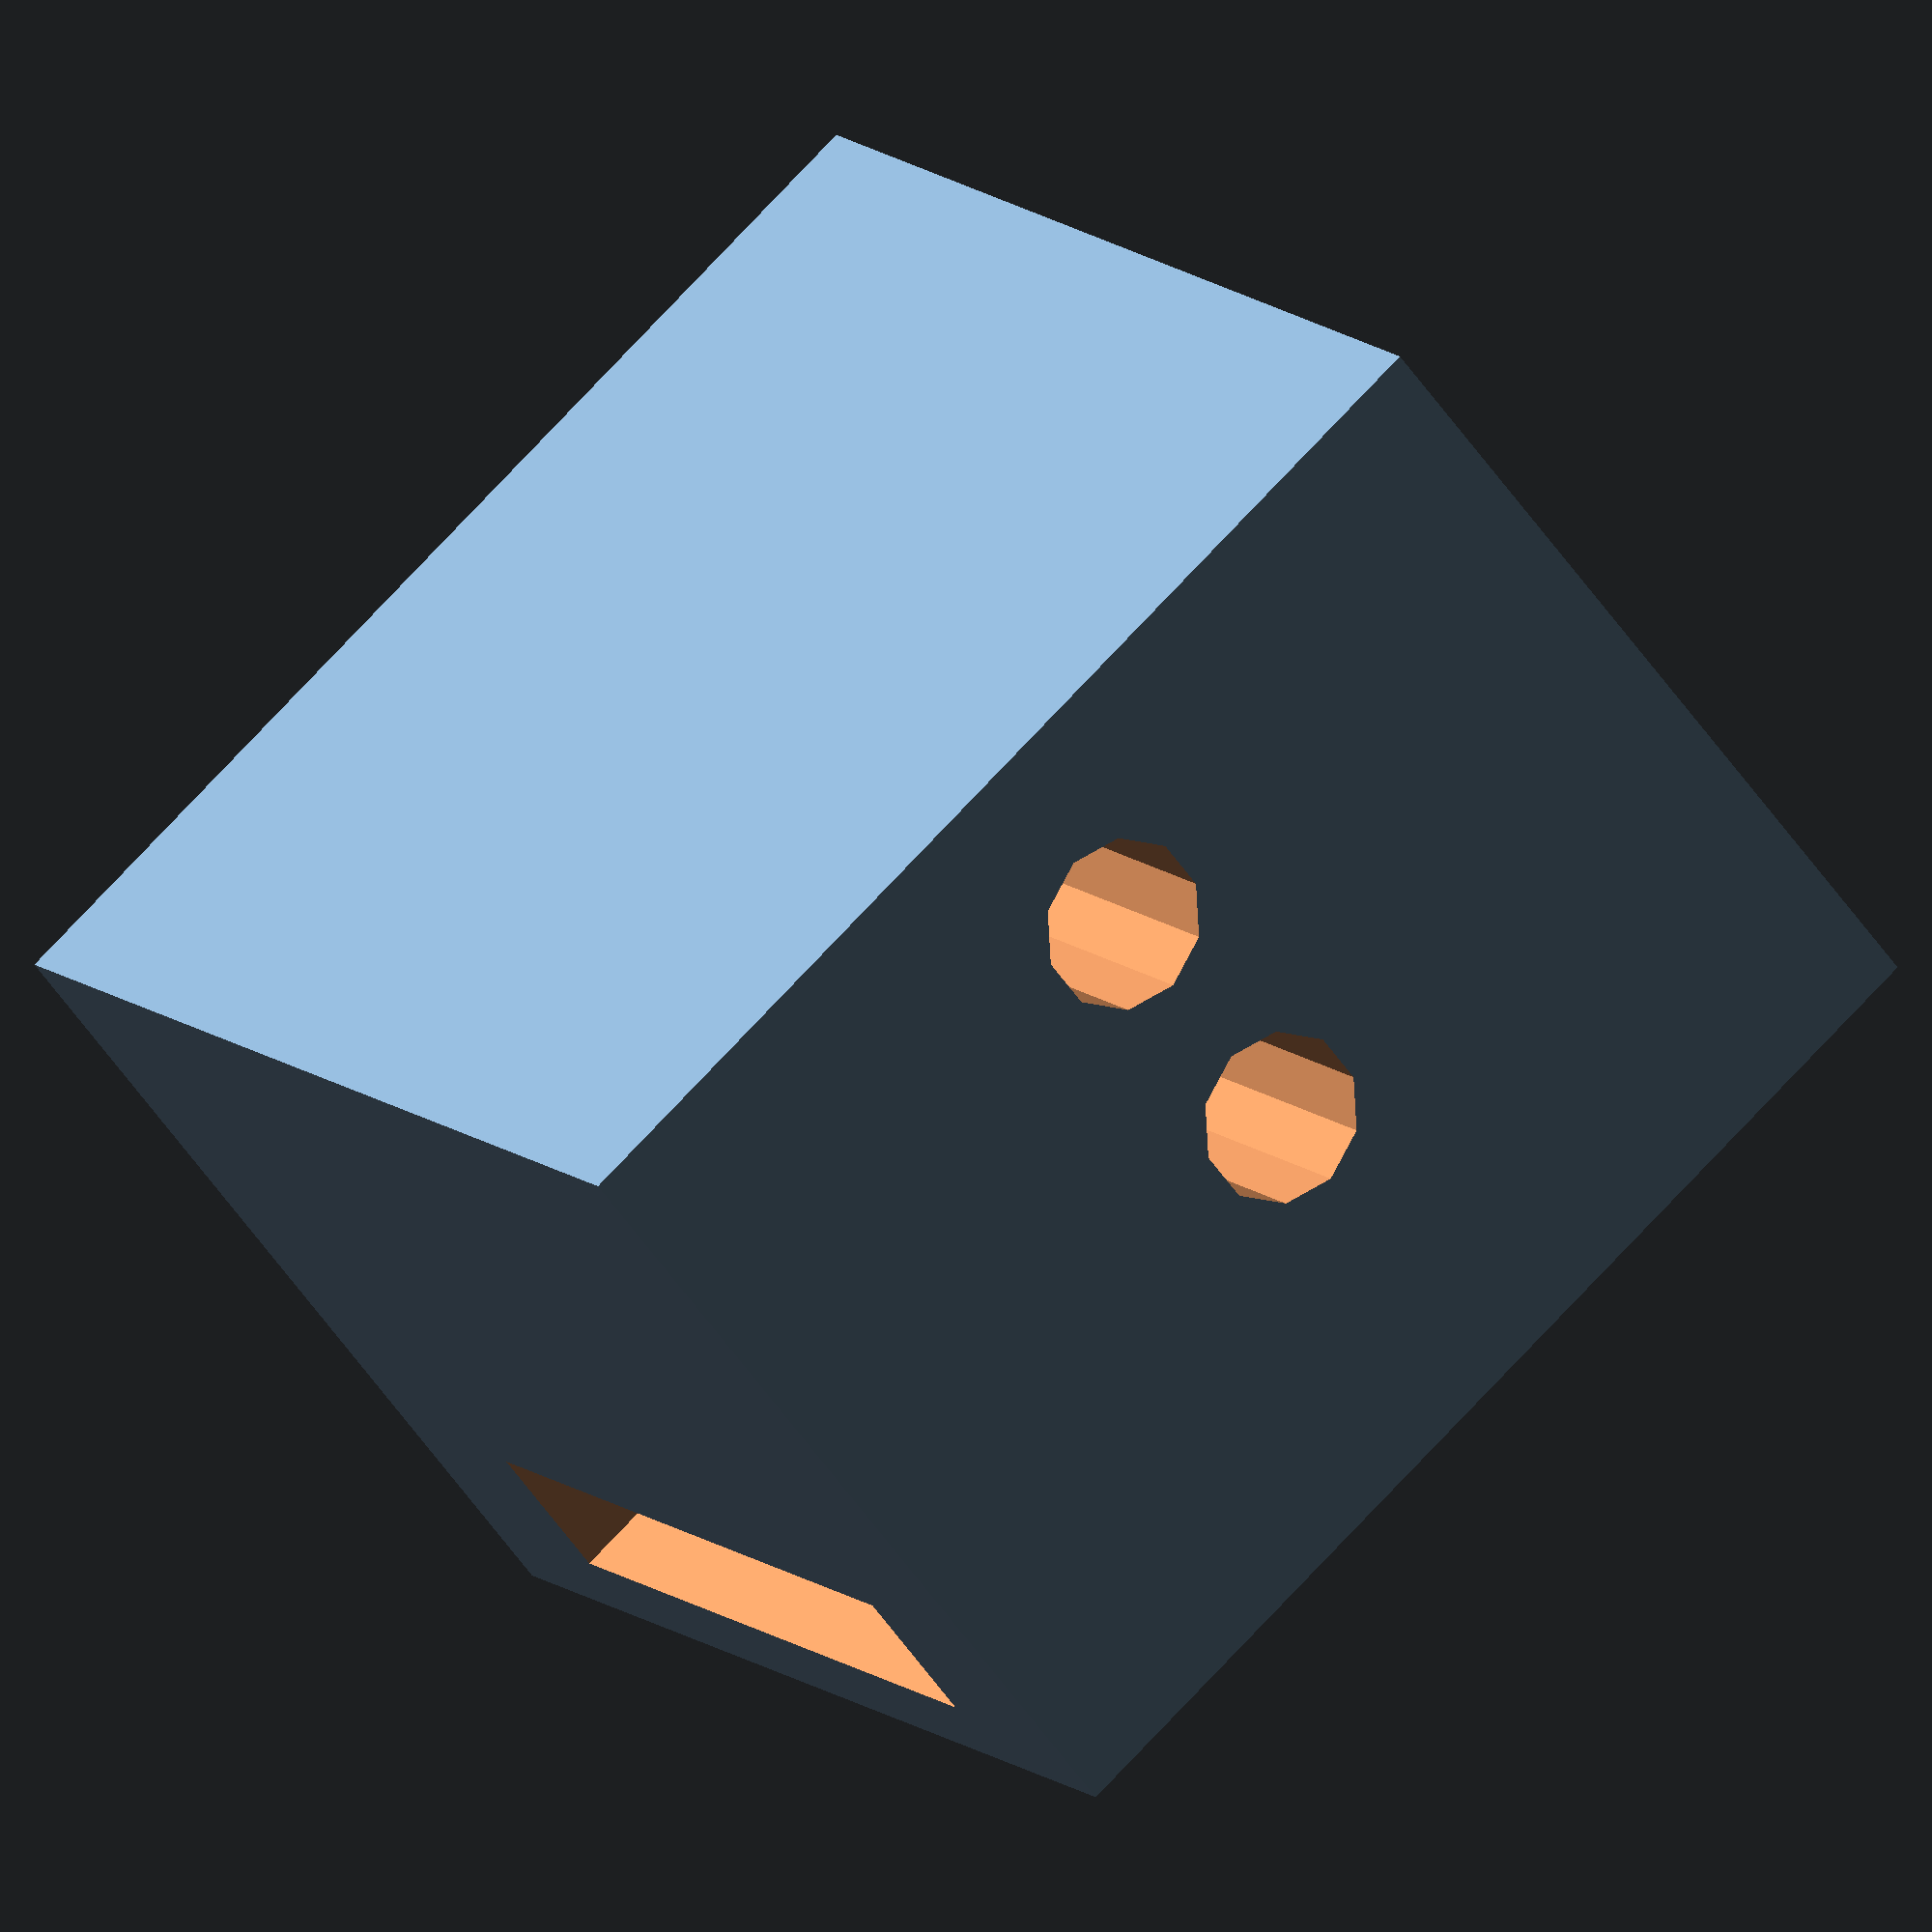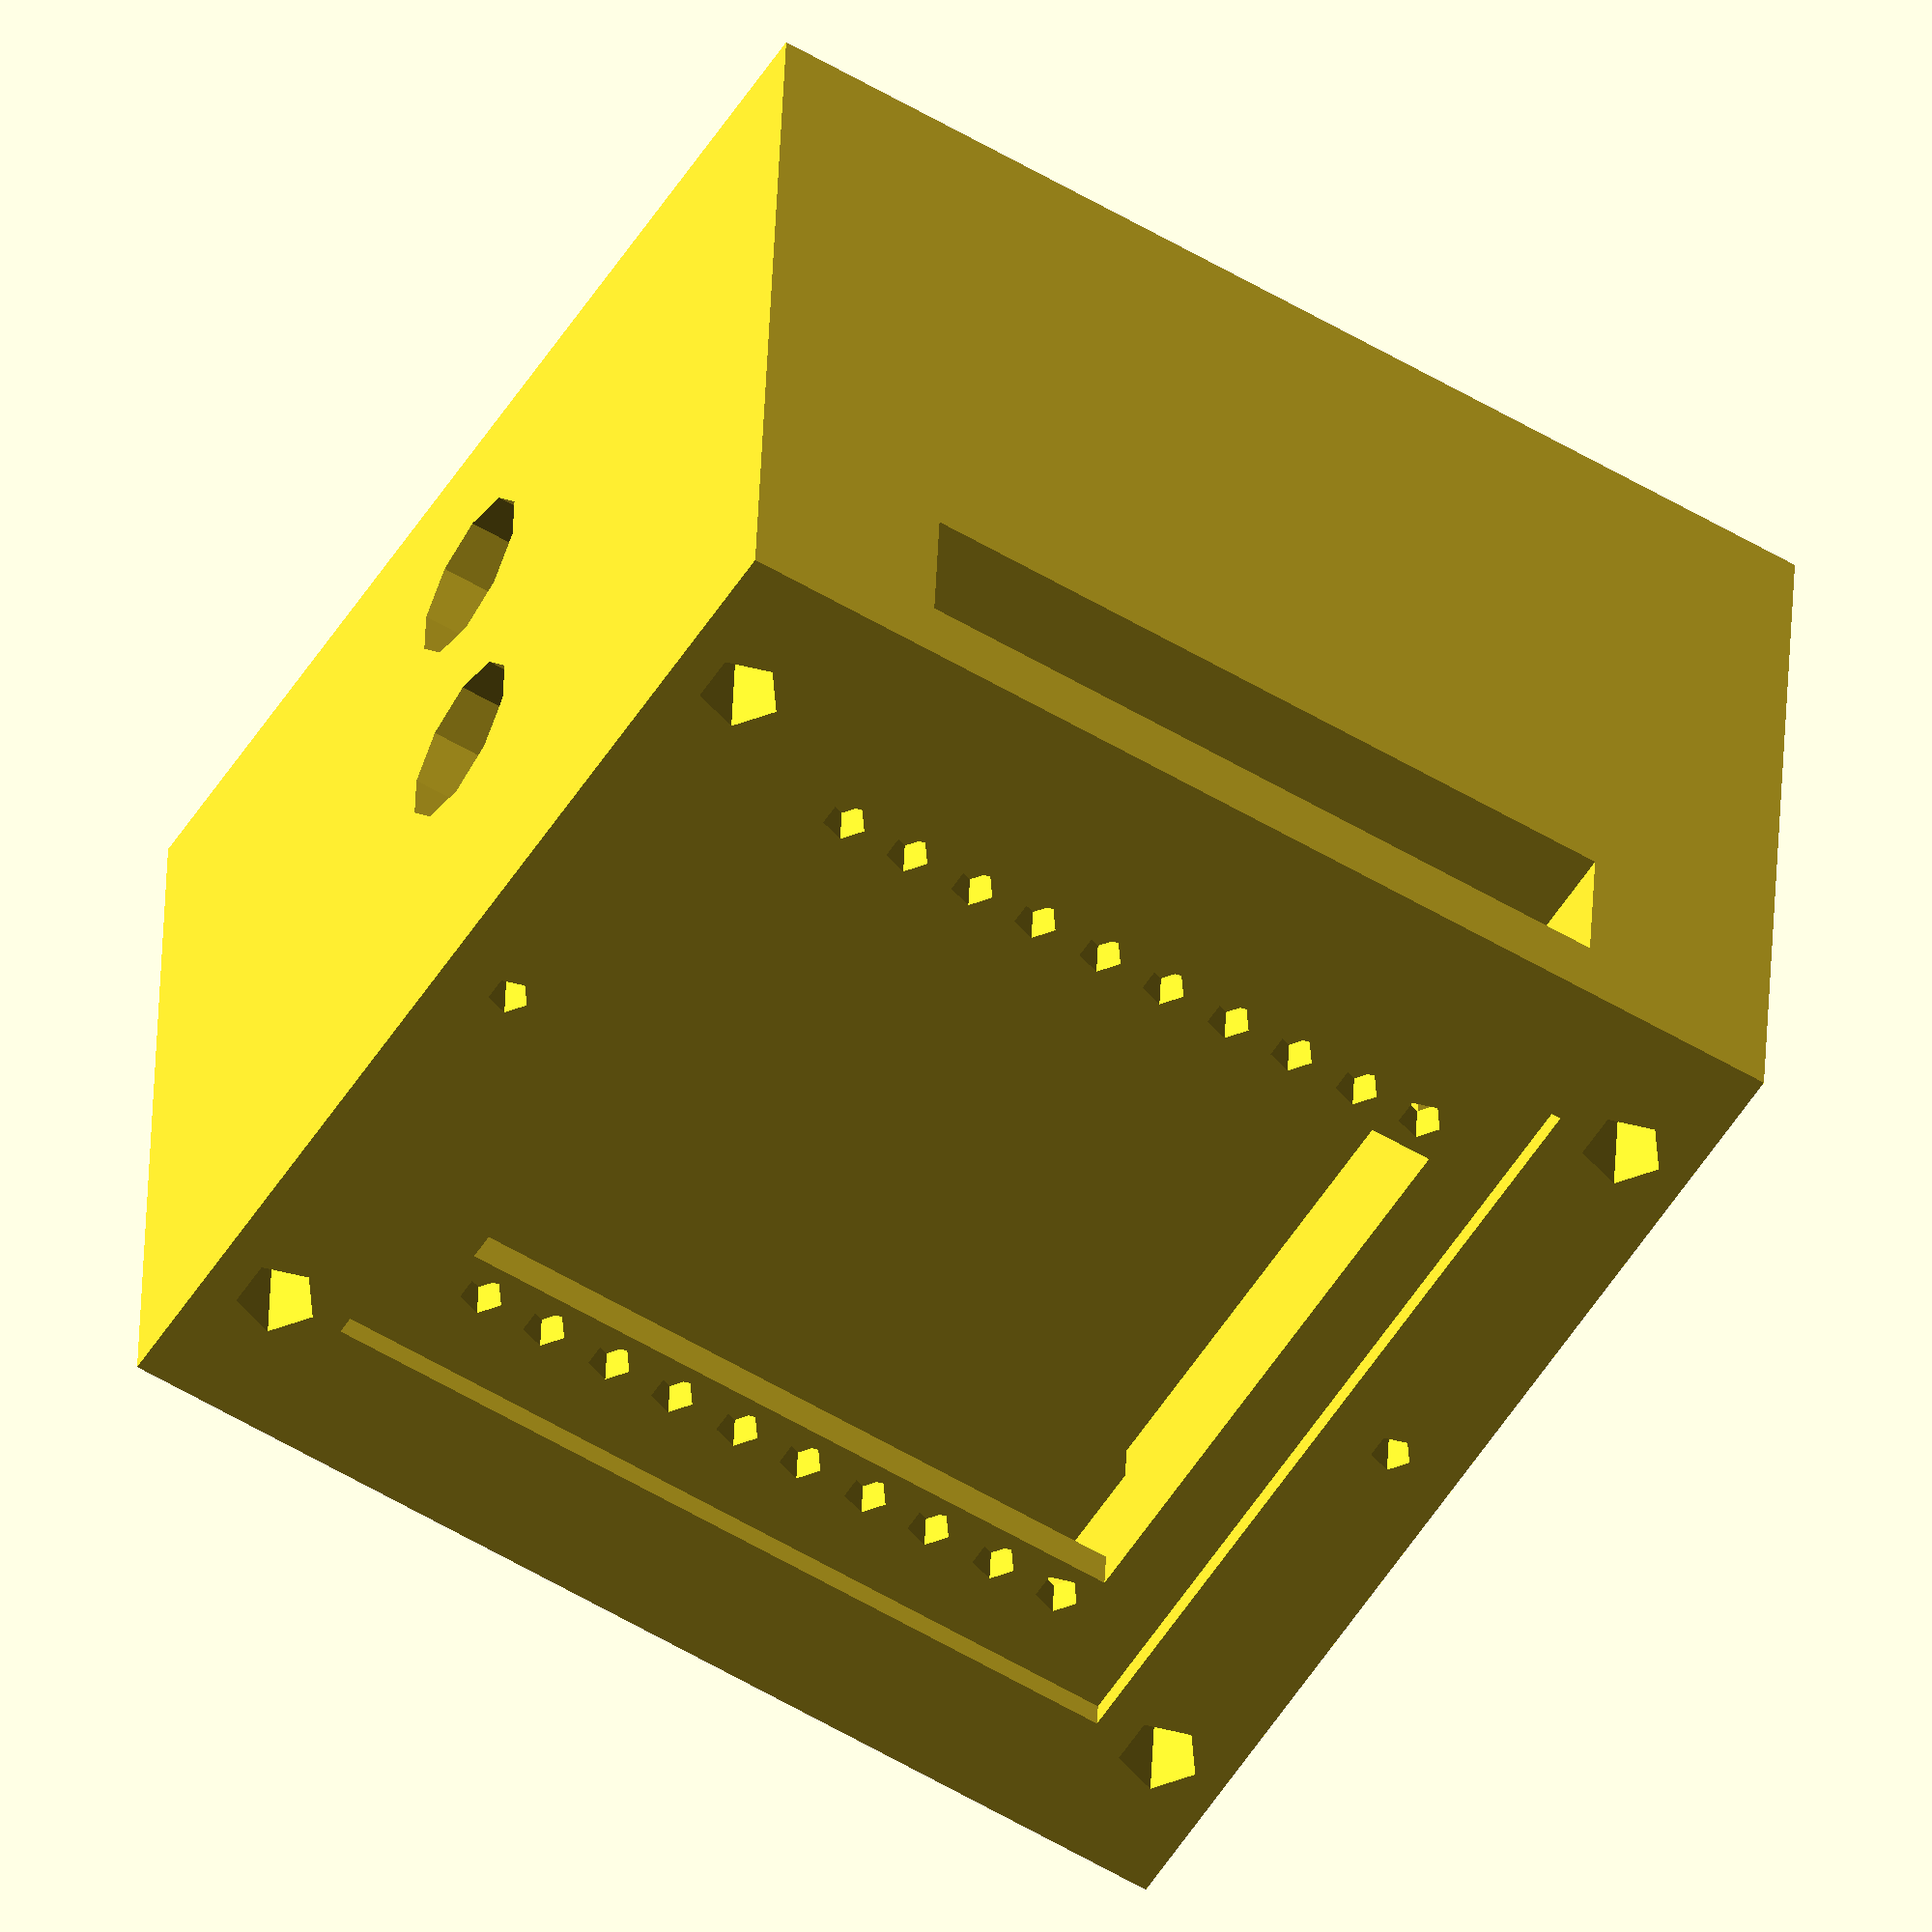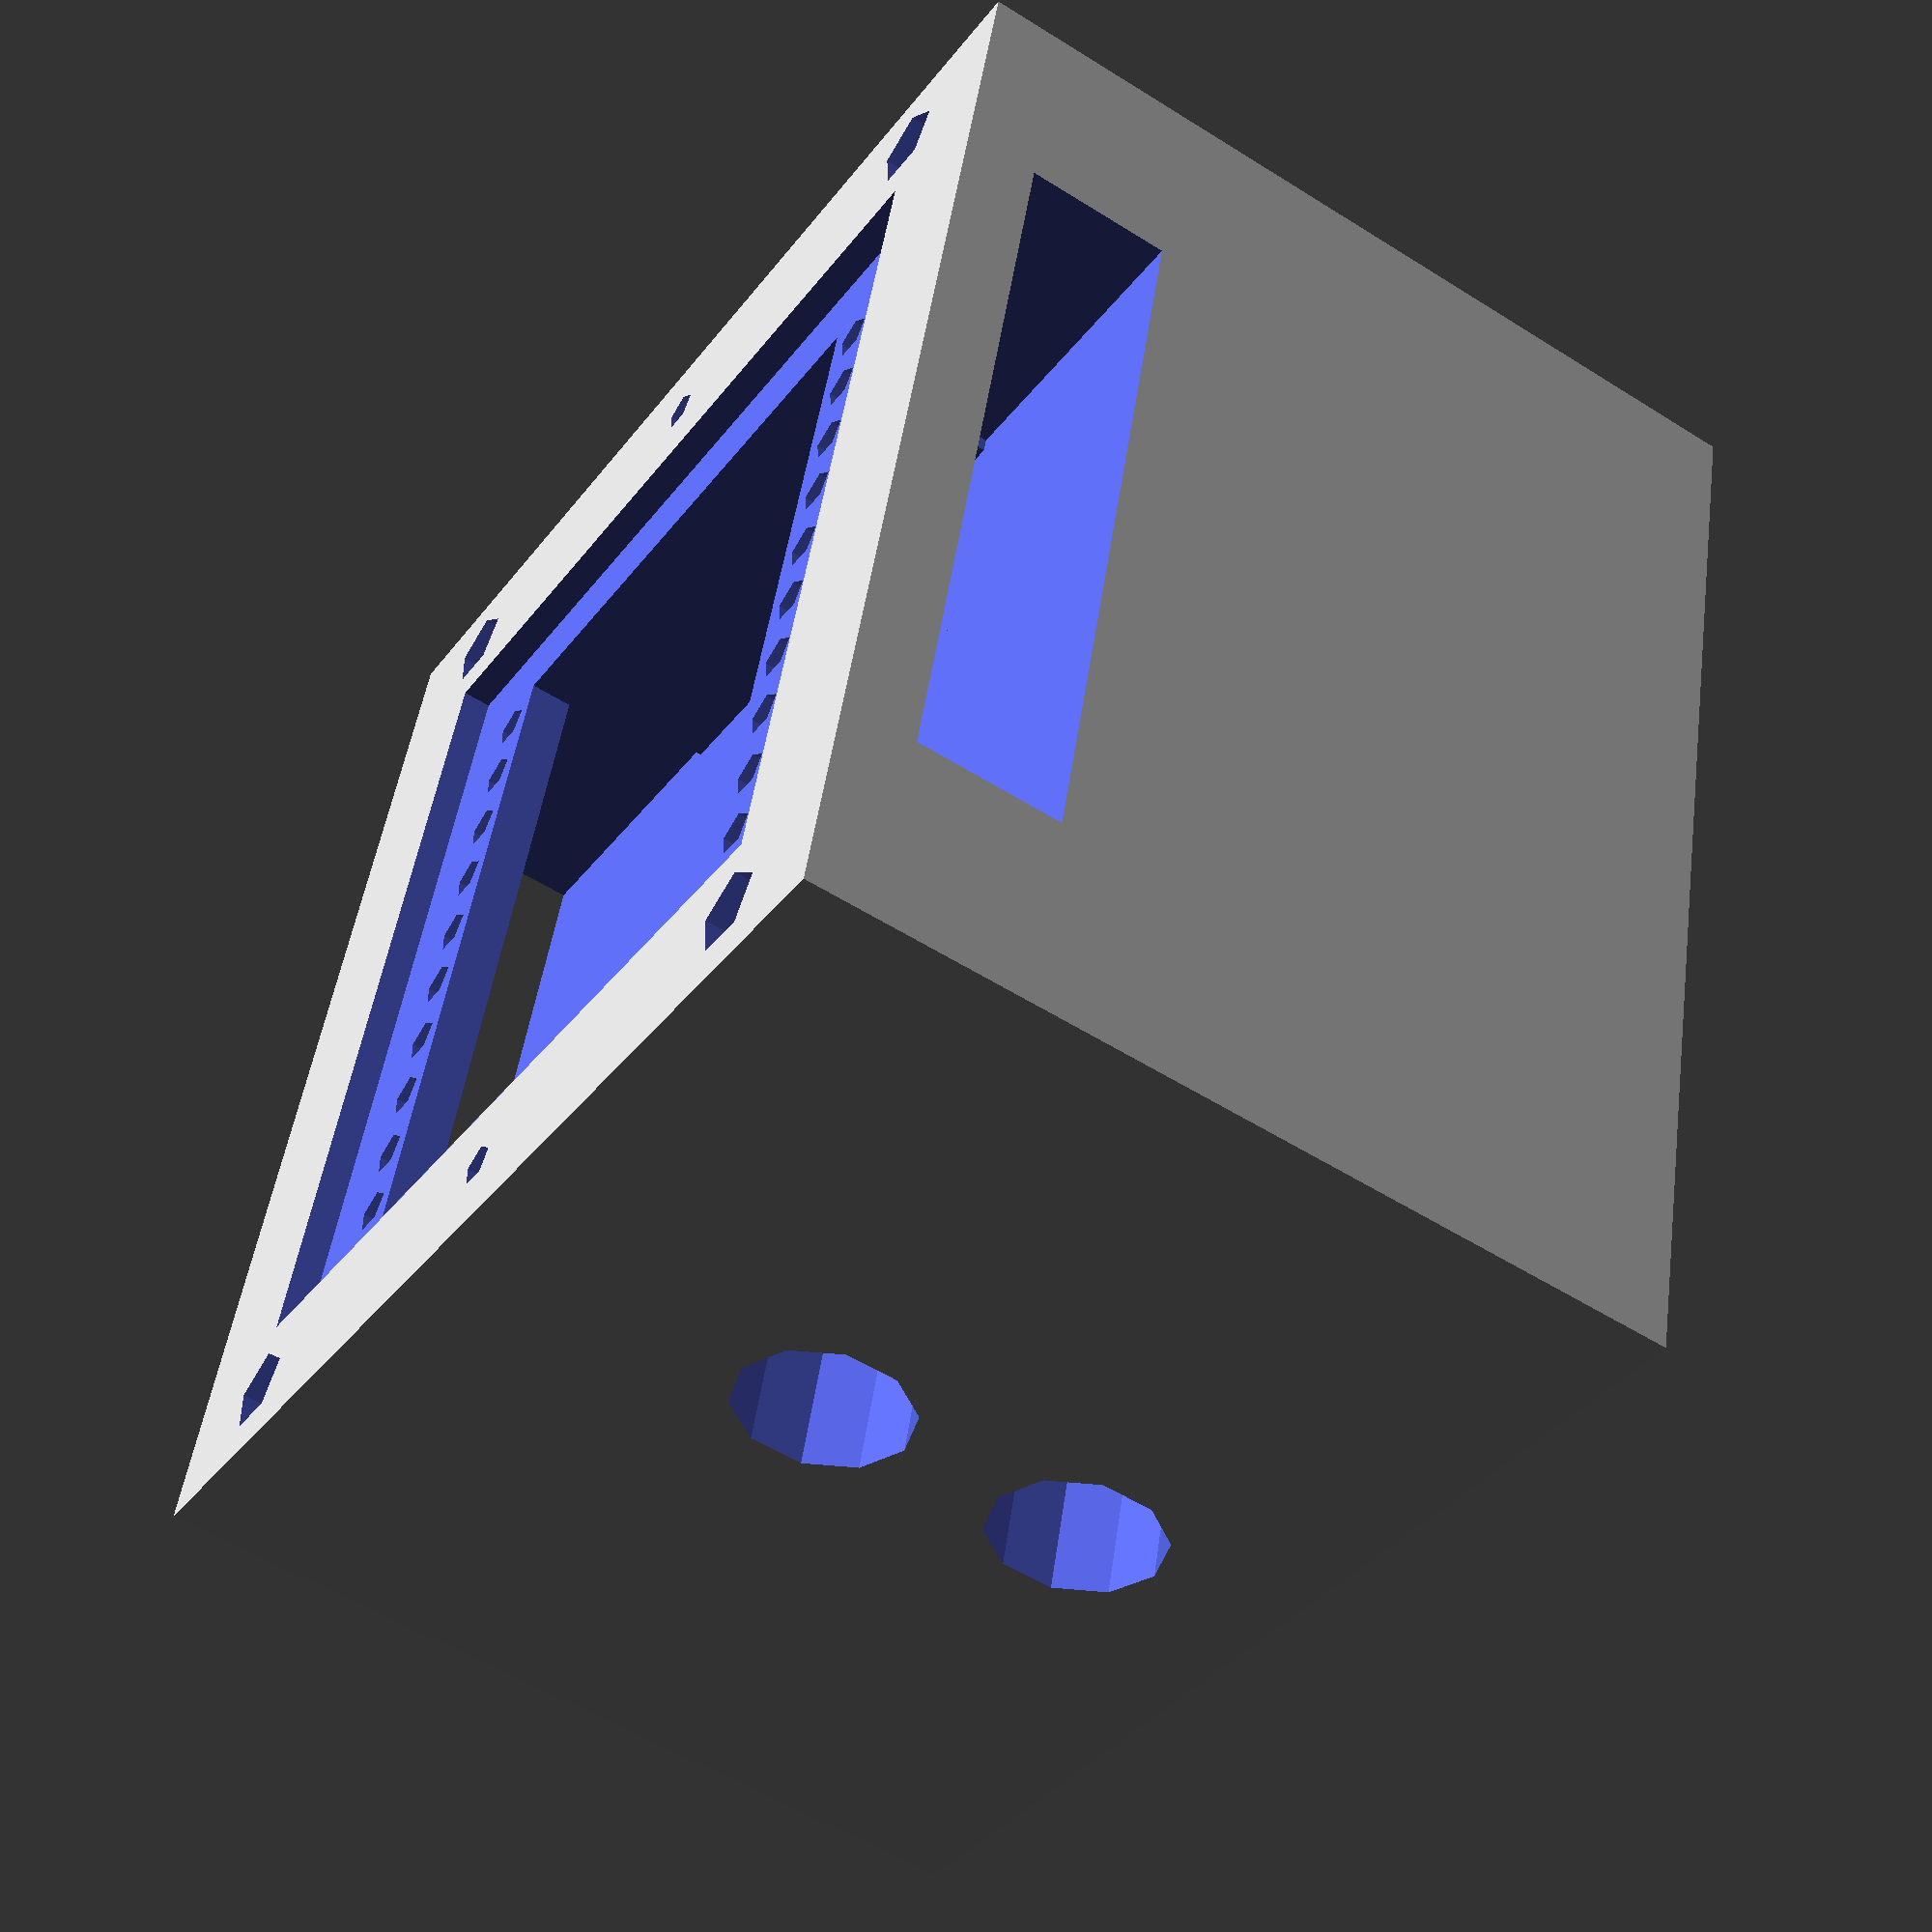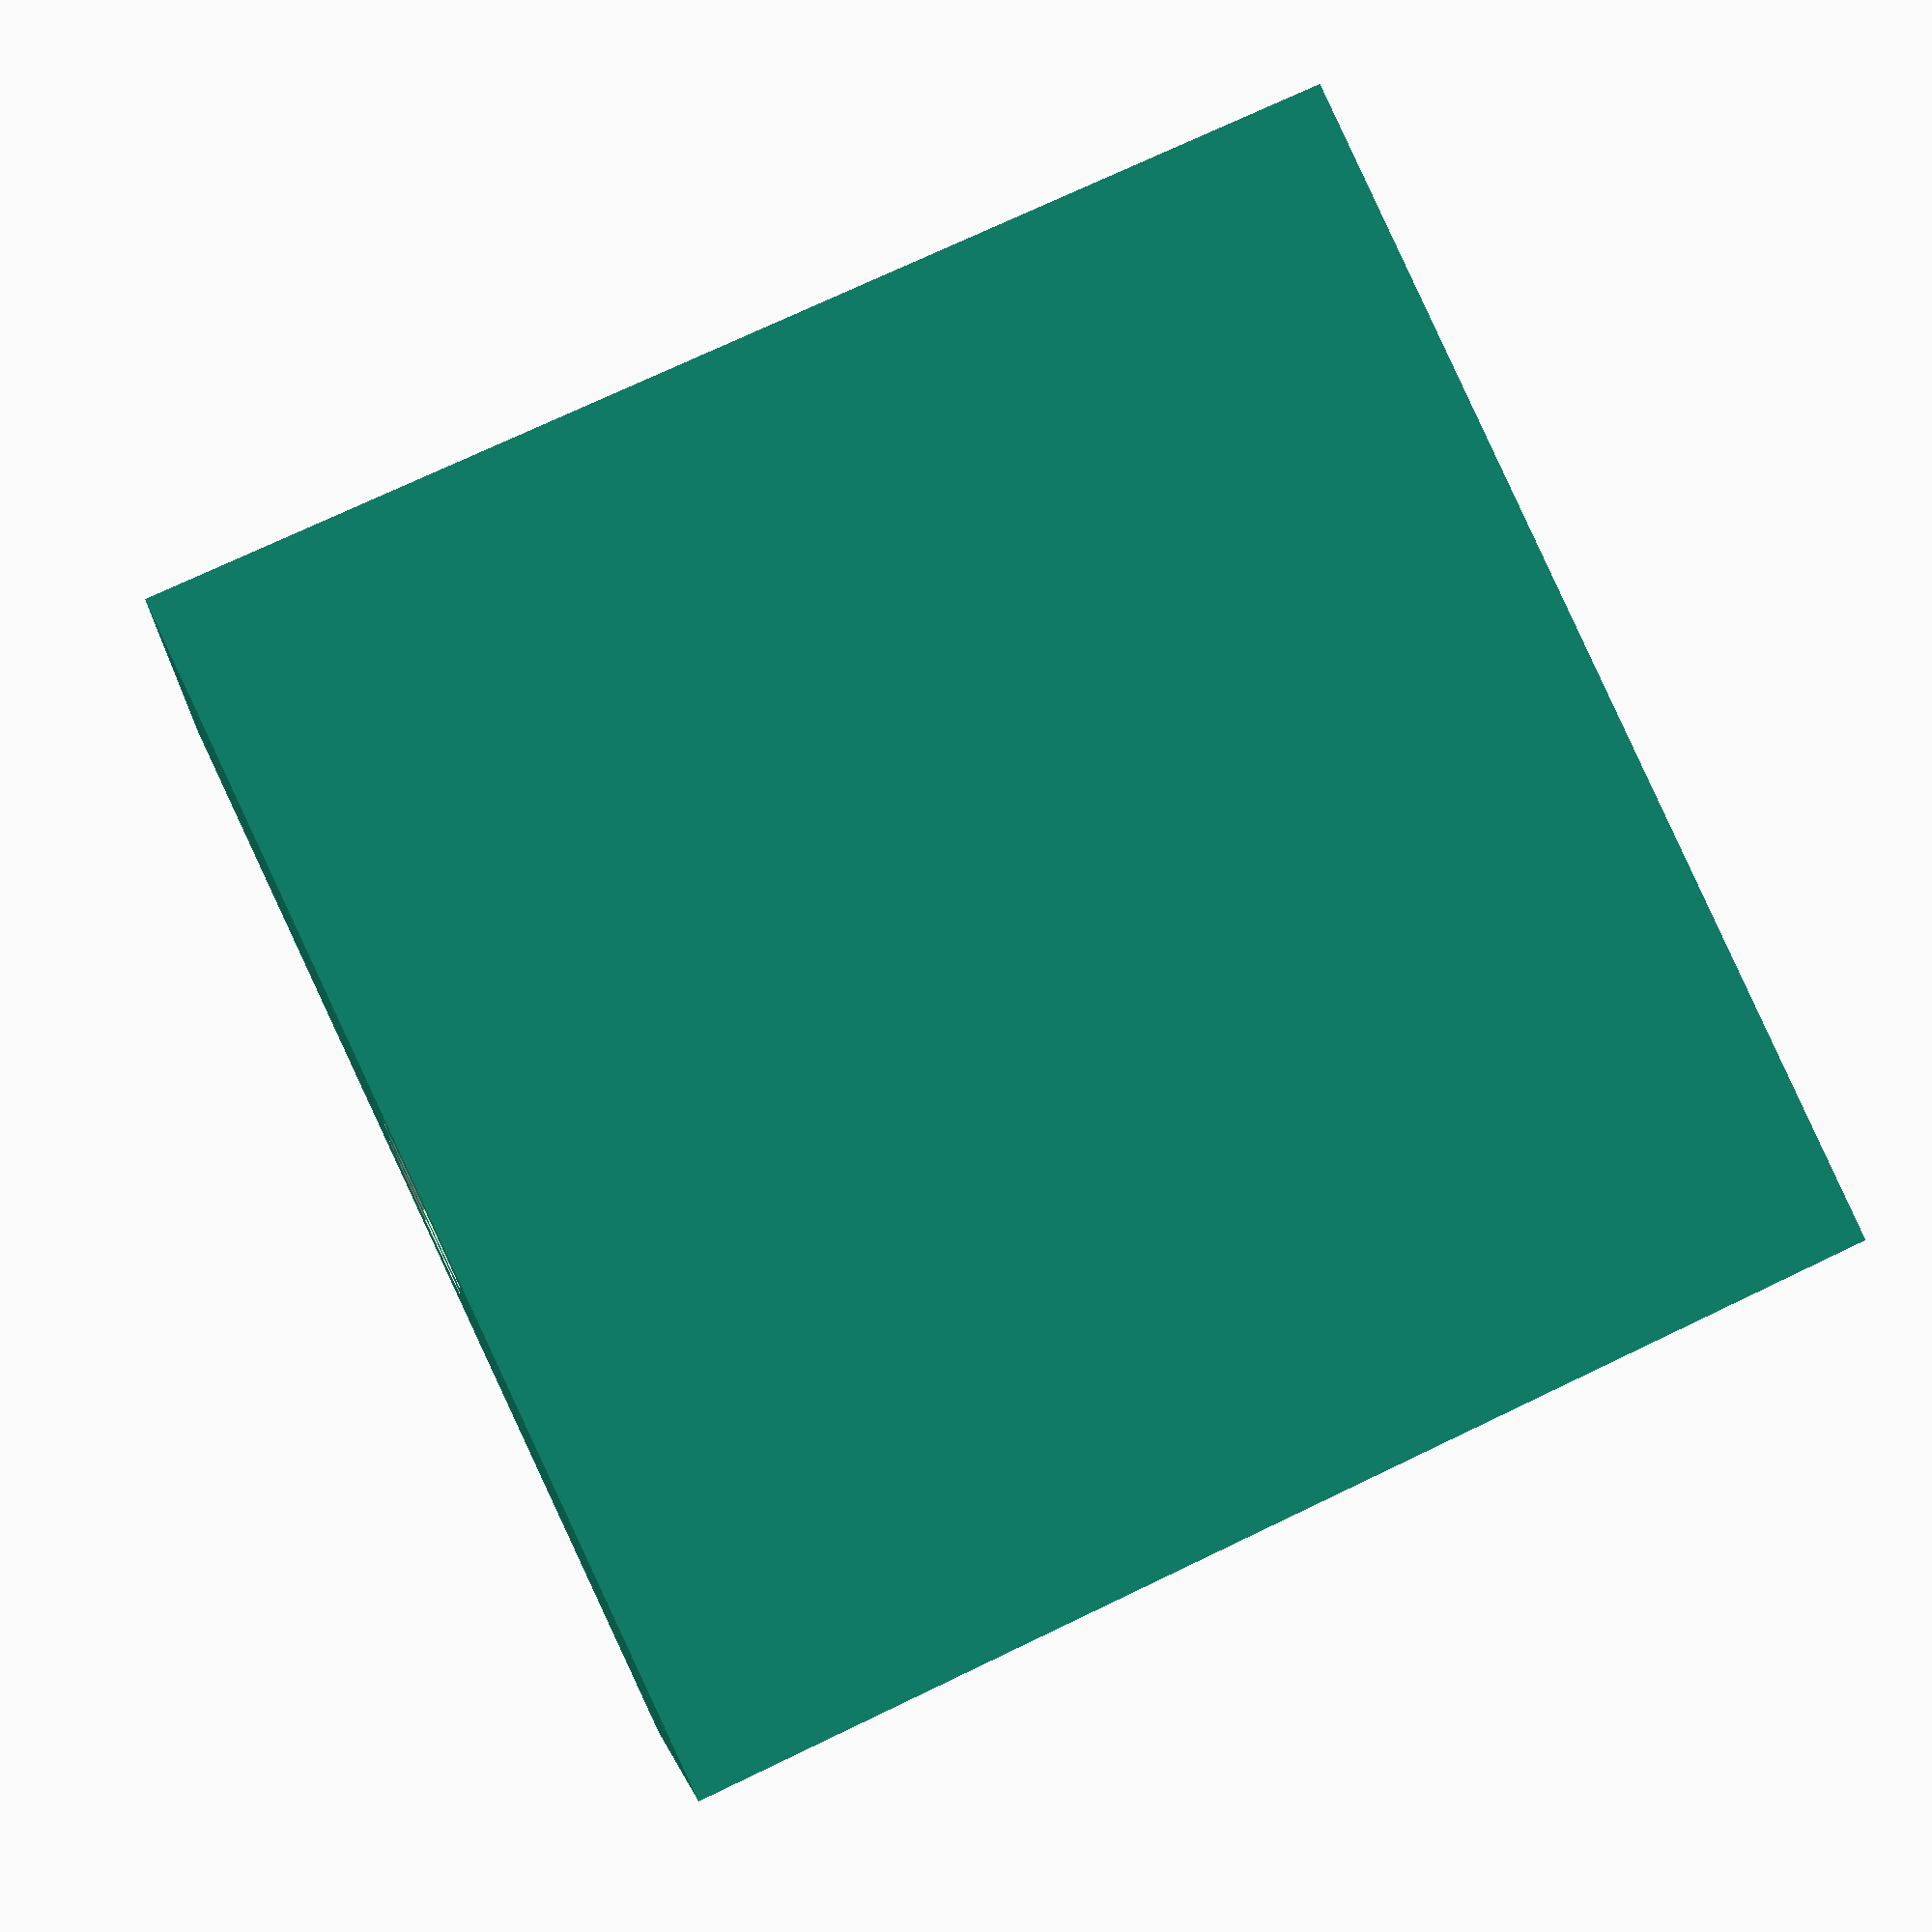
<openscad>
//Substrate holder v2


module substrate_holder(x1,y1,z1, s_d)
{
    
    //substrate dimensions
    x=30;
    y=30;
    z=4.1;
    d=1.5;
    
    //negative y
    difference(){
    difference(){
    difference(){
    difference(){
    difference(){
    difference(){
    difference(){
    difference(){
    difference(){
    difference(){
       // positive y 
    difference(){
    difference(){
    difference(){
    difference(){
    difference(){
    difference(){
    difference(){
    difference(){
    difference(){
    difference(){
    
    //negative y
    //difference(){
    //difference(){
    //difference(){
    //difference(){
    //difference(){
    //difference(){
    //difference(){
    //difference(){
    //difference(){
    //difference(){
       // positive y 
    //difference(){
    //difference(){
    //difference(){
    //difference(){
    //difference(){
    //difference(){
    //difference(){
    //difference(){
    //difference(){
    //difference(){
        
        //components
            
            difference(){
            difference(){
            difference(){
            difference(){
            difference(){
            difference(){
            difference(){
            difference(){
            difference(){
            difference(){
            difference(){
            difference(){
            //difference(){
        cube ([x1,y1,z1], center = true);
        
        //substrate outline
        translate([0,0,z1/2]) 
        cube([x,y,2], center = true);}
            // cartridge heater
                translate([0,0,-(z1/4)])
                rotate([0,90,0])
                cylinder(r=3, h=x1+1, center = true);}
                
             // temp sensor
                translate([0,0,2
                ])
                rotate([0,90,0])
                cylinder(r=3, h=x1+1, center = true);} 
             // air flow 
              
              translate([0,0,z1/3+2])
              cube([x-5,y-9,9], center =true);}
              
              translate([0,15,z1/2-5])
              cube([x-4,y-19,5], center =true);}
              
              translate([0,-15,z1/2-5])
              cube([x-4,y-19,5], center =true);}
             
              
                
            
                
             //bracket
             translate([17.5,y/2,z1/2])
             cylinder(r=1.4, h=8, center =true);}
             
             translate([-17.5,y/2,z1/2])
             cylinder(r=1.4, h=8, center =true);}
             
             translate([17.5,-(y/2),z1/2])
             cylinder(r=1.4, h=8, center =true);}
             
             translate([-17.5,-(y/2),z1/2])
             cylinder(r=1.4, h=8, center =true);}
             
             //bracket guide pins
             translate([17.5,0,z1/2])
             cylinder(r=0.7, h=5, center =true);}
             translate([-17.5,0,z1/2])
             cylinder(r=0.7, h=5, center =true);}
             
                
                
                
                // gap for heater
                //translate([0,0,0])
                //rotate([0,0,0])
                //cylinder(r=8, h=x1+1, center = true);} 
              
        //sideways oriented holes        
        // positive y posiitve x   
////        translate([x/2-3.59,y/2+1,z1/2])
////             rotate([90,0,0])
////        cylinder(r=d/2, h=9, center =true);}
////        
////        translate([x/2-6.09,y/2+1,z1/2])
////         rotate([90,0,0])
////        cylinder(r=d/2, h=9, center =true);}
////        
////          translate([x/2-8.67,y/2+1,z1/2])
////         rotate([90,0,0])
////        cylinder(r=d/2, h=9, center =true);}
////        
////        translate([x/2-11.17,y/2+1,z1/2])
////         rotate([90,0,0])
////        cylinder(r=d/2, h=9, center =true);}
////        
////        translate([x/2-13.75,y/2+1,z1/2])
////         rotate([90,0,0])
////        cylinder(r=d/2, h=9, center =true);}
////        
////        //positive y negative x
////        translate([-(x/2-3.59),y/2+1,z1/2])
////         rotate([90,0,0])
////        cylinder(r=d/2, h=9, center =true);}
////        
////        translate([-(x/2-6.09),y/2+1,z1/2])
////         rotate([90,0,0])
////        cylinder(r=d/2, h=9, center =true);}
////        
////          translate([-(x/2-8.67),y/2+1,z1/2])
////         rotate([90,0,0])
////        cylinder(r=d/2, h=9, center =true);}
////        
////        translate([-(x/2-11.17),y/2+1,z1/2])
////         rotate([90,0,0])
////        cylinder(r=d/2, h=9, center =true);}
////        
////        translate([-(x/2-13.75),y/2+1,z1/2])
////         rotate([90,0,0])
////        cylinder(r=d/2, h=9, center =true);}
////        
////         // negative y positve x   
////        translate([x/2-3.59,-(y/2+1),z1/2])
////         rotate([90,0,0])
////        cylinder(r=d/2, h=9, center =true);}
////        
////        translate([x/2-6.09,-(y/2+1),z1/2])
////         rotate([90,0,0])
////        cylinder(r=d/2, h=9, center =true);}
////        
////          translate([x/2-8.67,-(y/2+1),z1/2])
////         rotate([90,0,0])
////        cylinder(r=d/2, h=9, center =true);}
////        
////        translate([x/2-11.17,-(y/2+1),z1/2])
////         rotate([90,0,0])
////        cylinder(r=d/2, h=9, center =true);}
////        
////        translate([x/2-13.75,-(y/2+1),z1/2])
////         rotate([90,0,0])
////        cylinder(r=d/2, h=9, center =true);}
////        
////        //negative y negative x
////        translate([-(x/2-3.59),-(y/2+1),z1/2])
////         rotate([90,0,0])
////        cylinder(r=d/2, h=9, center =true);}
////        
////        translate([-(x/2-6.09),-(y/2+1),z1/2])
////         rotate([90,0,0])
////        cylinder(r=d/2, h=9, center =true);}
////        
////          translate([-(x/2-8.67),-(y/2+1),z1/2])
////         rotate([90,0,0])
////        cylinder(r=d/2, h=9, center =true);}
////        
////        translate([-(x/2-11.17),-(y/2+1),z1/2])
////         rotate([90,0,0])
////        cylinder(r=d/2, h=9, center =true);}
////        
////        translate([-(x/2-13.75),-(y/2+1),z1/2])
////         rotate([90,0,0])
////        cylinder(r=d/2, h=9, center =true);}
    
    
        
//Vertical oriented holes        
         // positive y posiitve x   
        translate([x/2-3.59,y/2-3.25,z1/2])
        cylinder(r=d/2, h=z+1.1, center =true);}
        
        translate([x/2-6.09,y/2-3.25,z1/2])
        cylinder(r=d/2, h=z+1.1, center =true);}
        
          translate([x/2-8.67,y/2-3.25,z1/2])
        cylinder(r=d/2, h=z+1.1, center =true);}
        
        translate([x/2-11.17,y/2-3.25,z1/2])
        cylinder(r=d/2, h=z+1.1, center =true);}
        
        translate([x/2-13.75,y/2-3.25,z1/2])
        cylinder(r=d/2, h=z+1.1, center =true);}
        
        //positive y negative x
        translate([-(x/2-3.59),y/2-3.25,z1/2])
        cylinder(r=d/2, h=z+1.1, center =true);}
        
        translate([-(x/2-6.09),y/2-3.25,z1/2])
        cylinder(r=d/2, h=z+1.1, center =true);}
        
          translate([-(x/2-8.67),y/2-3.25,z1/2])
        cylinder(r=d/2, h=z+1.1, center =true);}
        
        translate([-(x/2-11.17),y/2-3.25,z1/2])
        cylinder(r=d/2, h=z+1.1, center =true);}
        
        translate([-(x/2-13.75),y/2-3.25,z1/2])
        cylinder(r=d/2, h=z+1.1, center =true);}
        
         // negative y positve x   
        translate([x/2-3.59,-(y/2-3.25),z1/2])
        cylinder(r=d/2, h=z+1.1, center =true);}
        
        translate([x/2-6.09,-(y/2-3.25),z1/2])
        cylinder(r=d/2, h=z+1.1, center =true);}
        
          translate([x/2-8.67,-(y/2-3.25),z1/2])
        cylinder(r=d/2, h=z+1.1, center =true);}
        
        translate([x/2-11.17,-(y/2-3.25),z1/2])
        cylinder(r=d/2, h=z+1.1, center =true);}
        
        translate([x/2-13.75,-(y/2-3.25),z1/2])
        cylinder(r=d/2, h=z+1.1, center =true);}
        
        //negative y negative x
        translate([-(x/2-3.59),-(y/2-3.25),z1/2])
        cylinder(r=d/2, h=z+1.1, center =true);}
        
        translate([-(x/2-6.09),-(y/2-3.25),z1/2])
        cylinder(r=d/2, h=z+1.1, center =true);}
        
          translate([-(x/2-8.67),-(y/2-3.25),z1/2])
        cylinder(r=d/2, h=z+1.1, center =true);}
        
        translate([-(x/2-11.17),-(y/2-3.25),z1/2])
        cylinder(r=d/2, h=z+1.1, center =true);}
        
        translate([-(x/2-13.75),-(y/2-3.25),z1/2])
        cylinder(r=d/2, h=z+1.1, center =true);}
    
    
    
    
    
    
    
    
    
    
    
    
    
    
    
    
    
    
    
    
    }

    substrate_holder(40,40,30);
</openscad>
<views>
elev=236.2 azim=305.1 roll=325.9 proj=o view=solid
elev=324.3 azim=31.5 roll=2.0 proj=o view=wireframe
elev=54.4 azim=284.3 roll=56.2 proj=p view=wireframe
elev=185.0 azim=25.1 roll=5.9 proj=p view=solid
</views>
